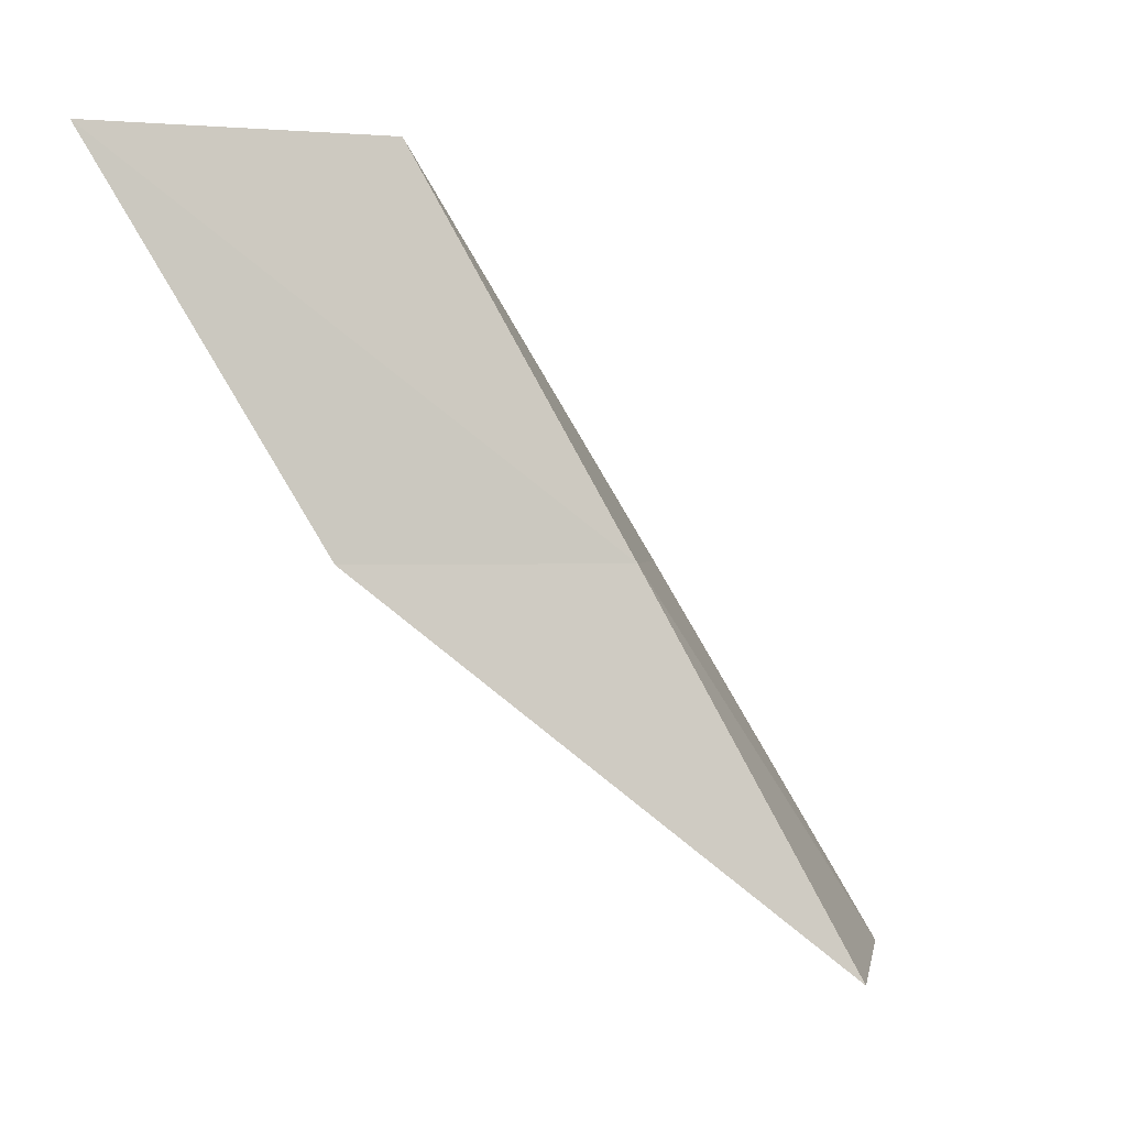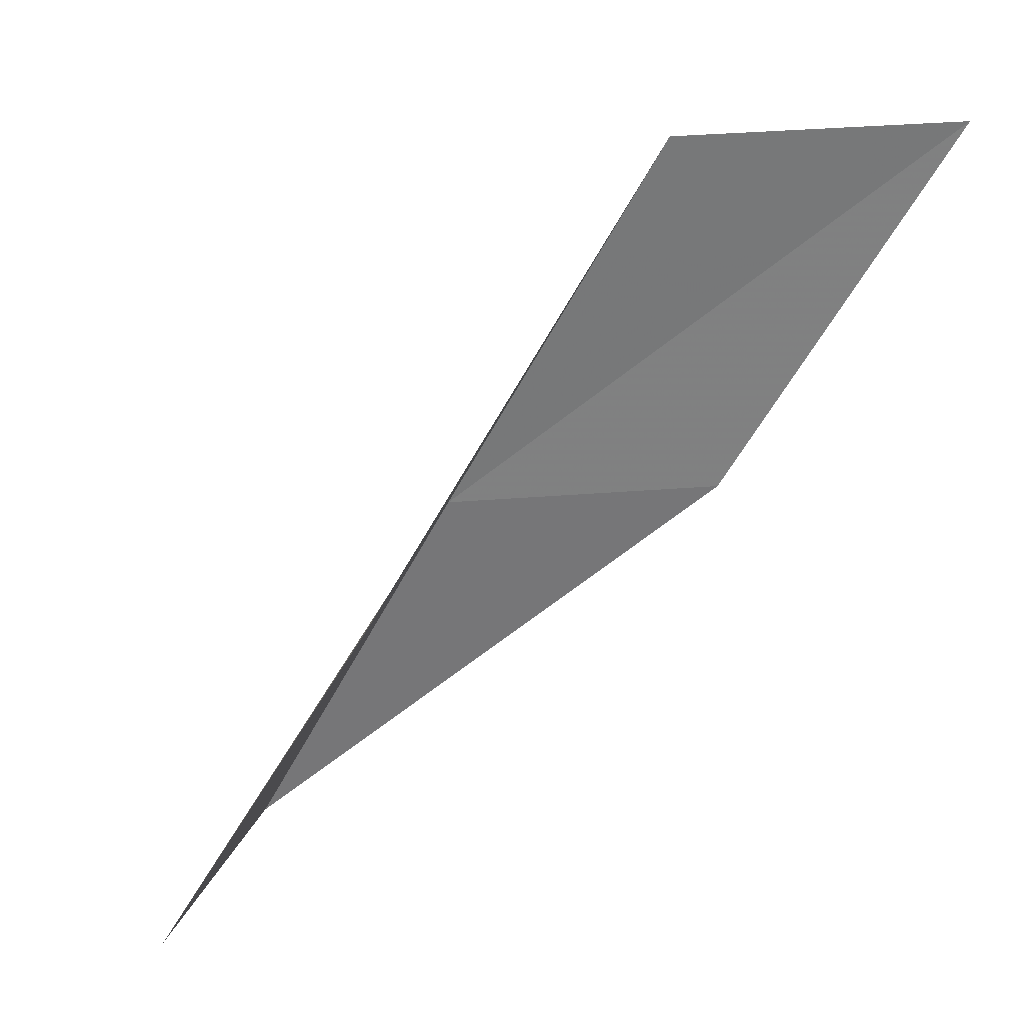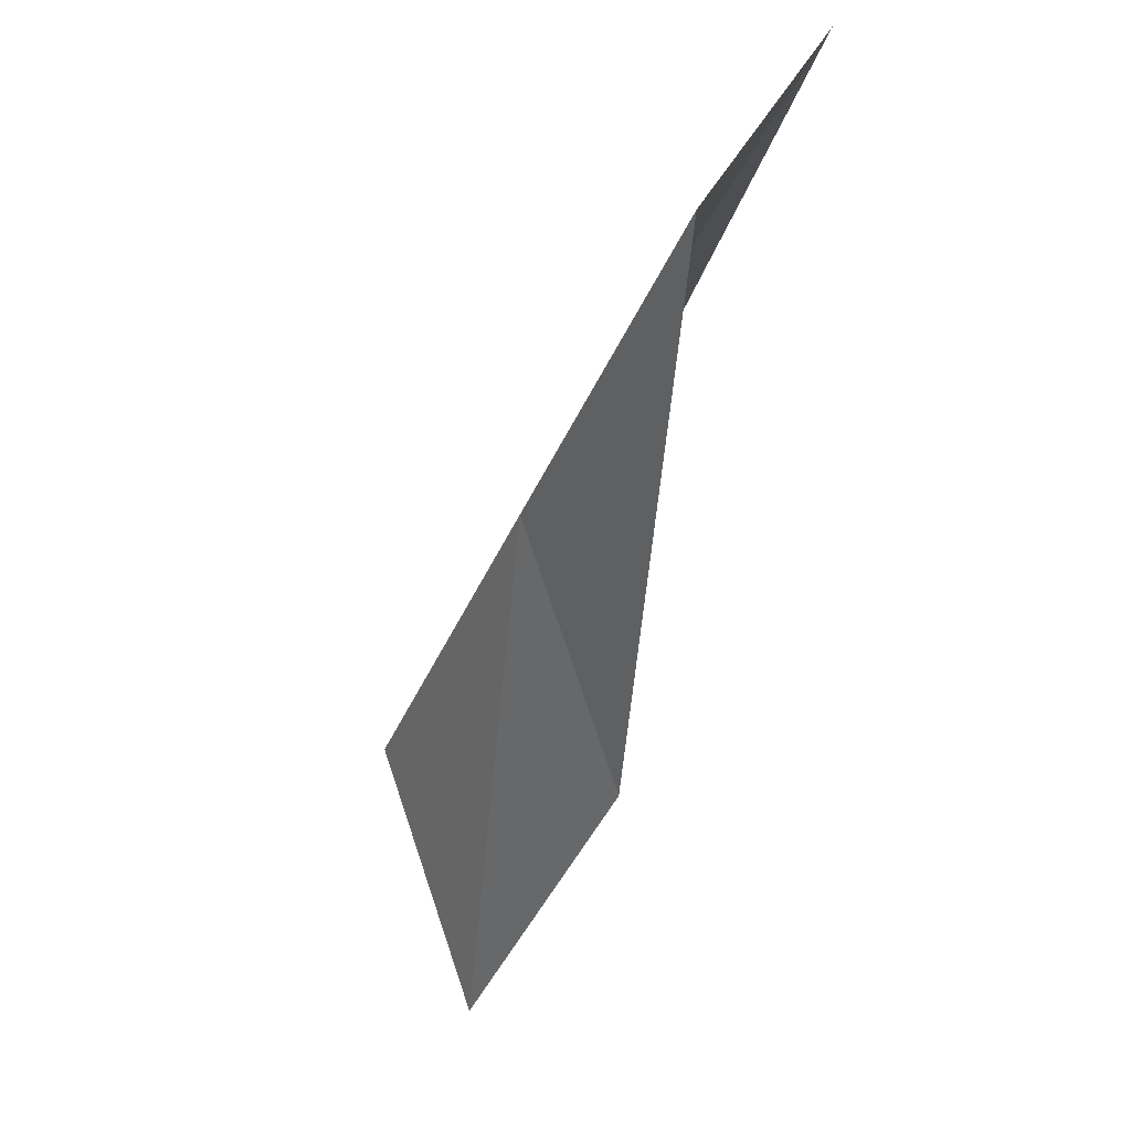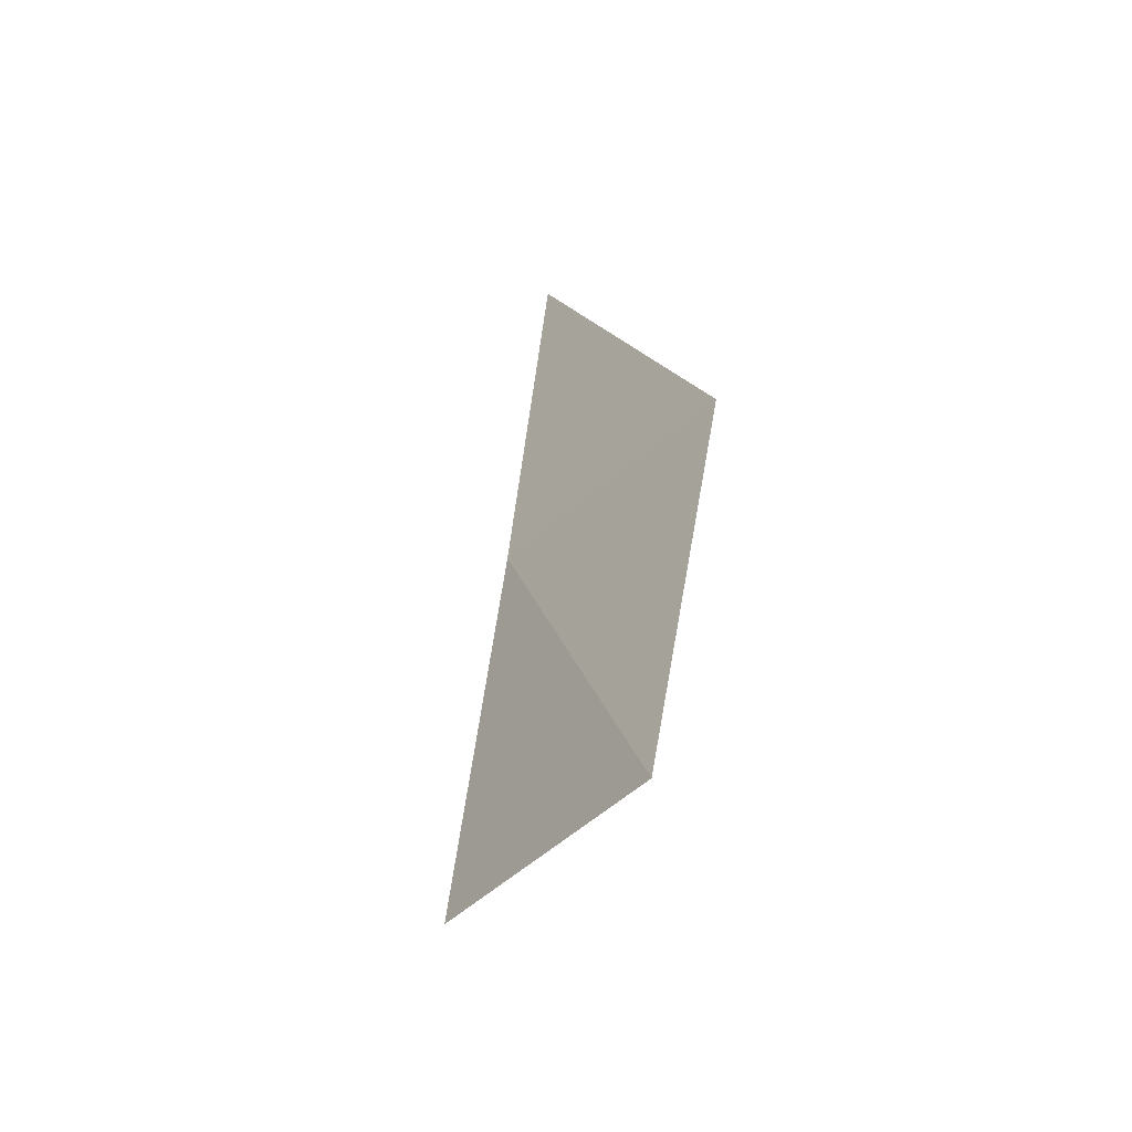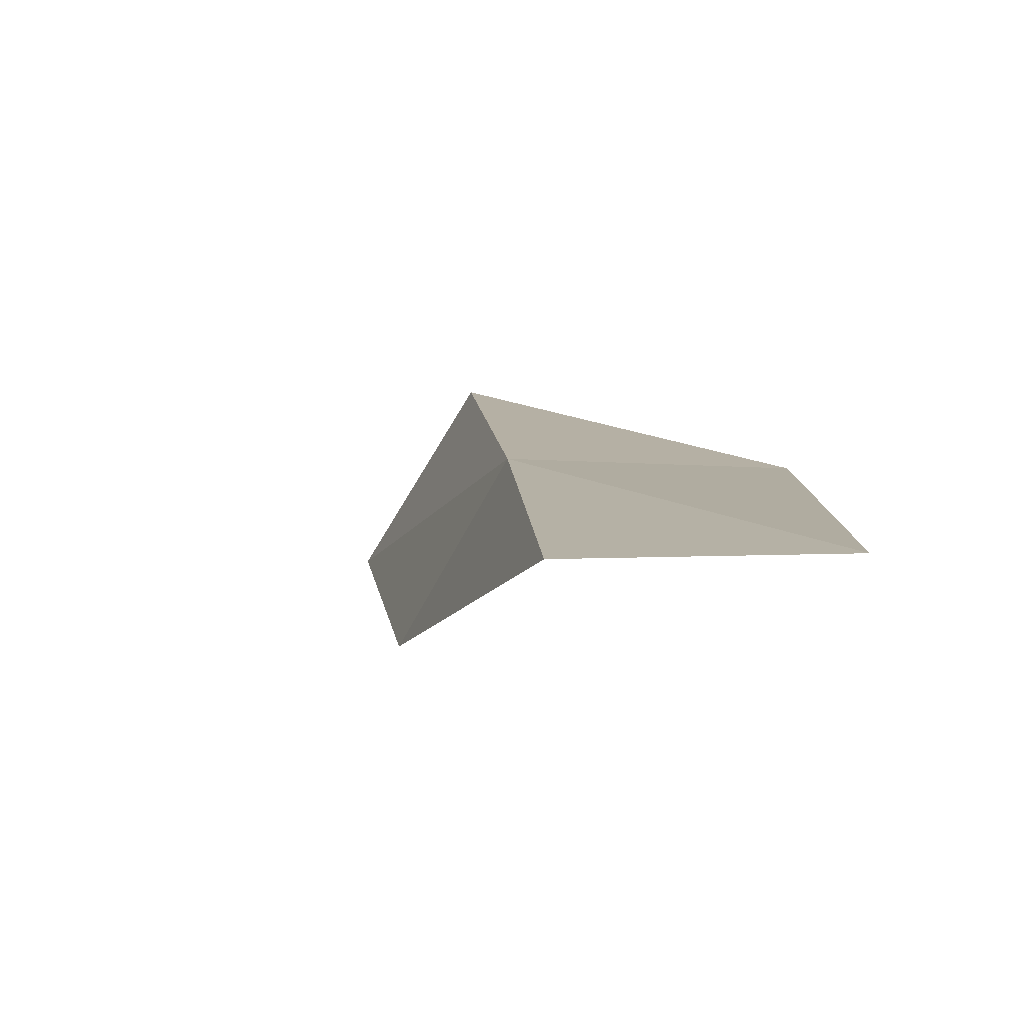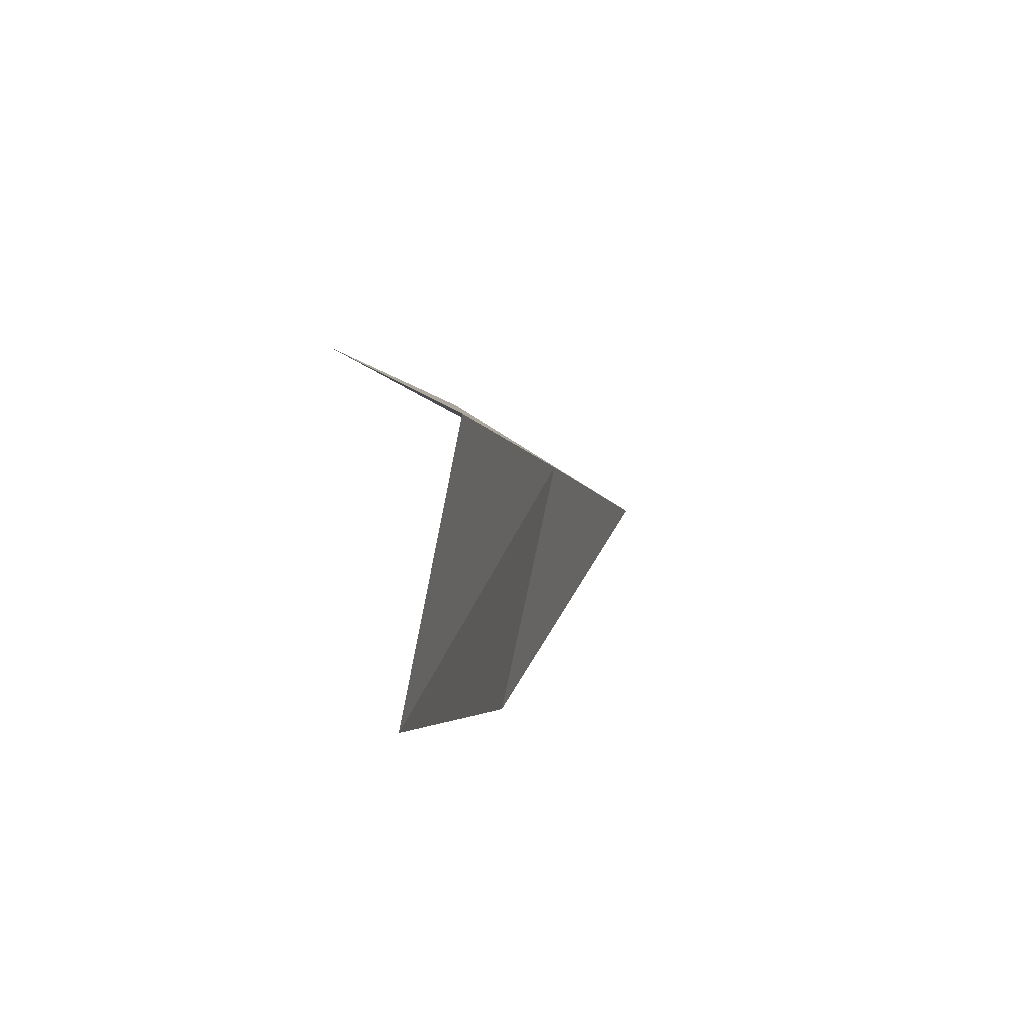
<metadata>
{"format":"obj","ext":"obj","renderer":"f3d","projection":"perspective","resolution":1024,"background":"white","views":[{"elev":0.7,"azim":47.6,"up":"+Z"},{"elev":25.0,"azim":-123.9,"up":"+Z"},{"elev":-12.1,"azim":139.4,"up":"+Y"},{"elev":62.3,"azim":166.0,"up":"+Y"},{"elev":-49.9,"azim":130.0,"up":"+Z"},{"elev":58.3,"azim":-14.8,"up":"+Z"}]}
</metadata>
<code>
v -41.5 4.233 52.3
v -43.62 6.547 52.3
v -42.99 2.335 56.66
v -44.32 -0.7434 56.66
v -42.87 1.378 52.3
v -41.75 8.286 47.94
v -39.93 5.994 47.94
f 1 3 2
f 1 5 4
f 1 4 3
f 1 6 7
f 1 2 6
f 1 7 5

</code>
